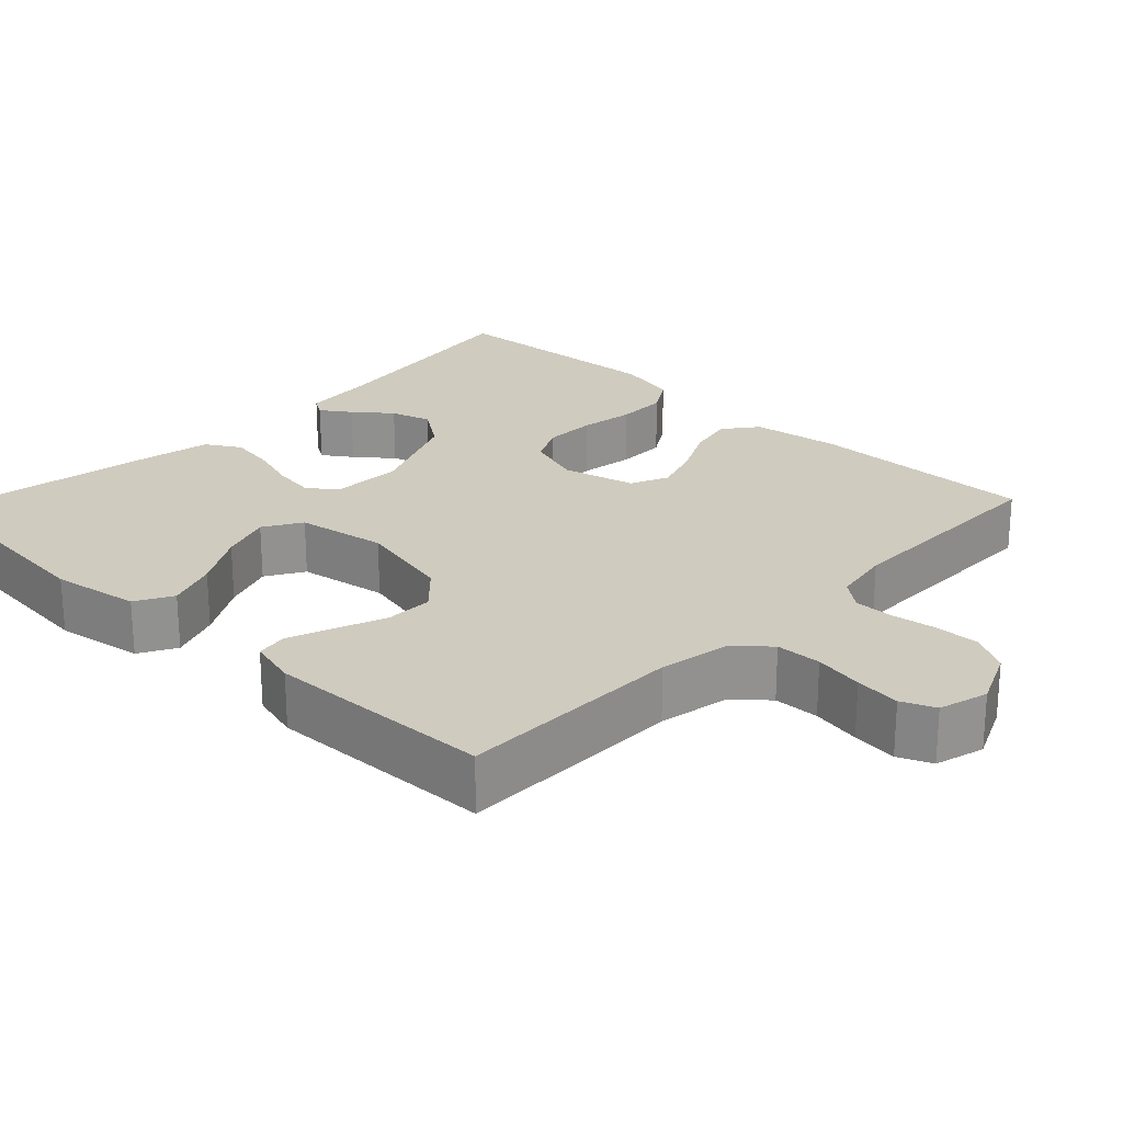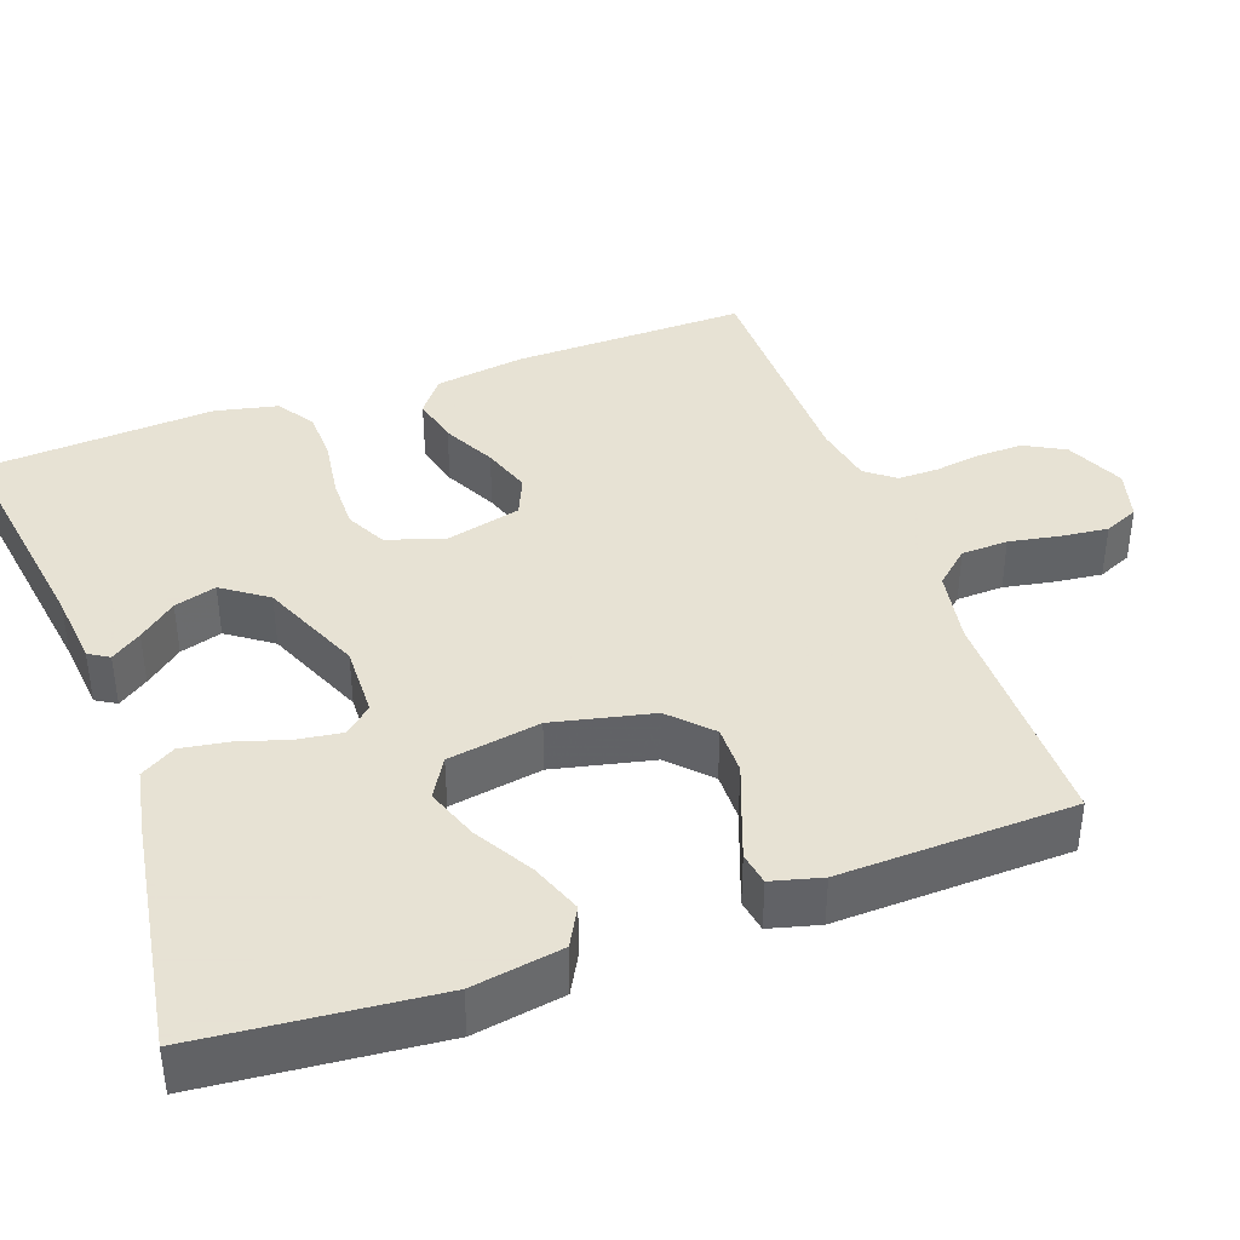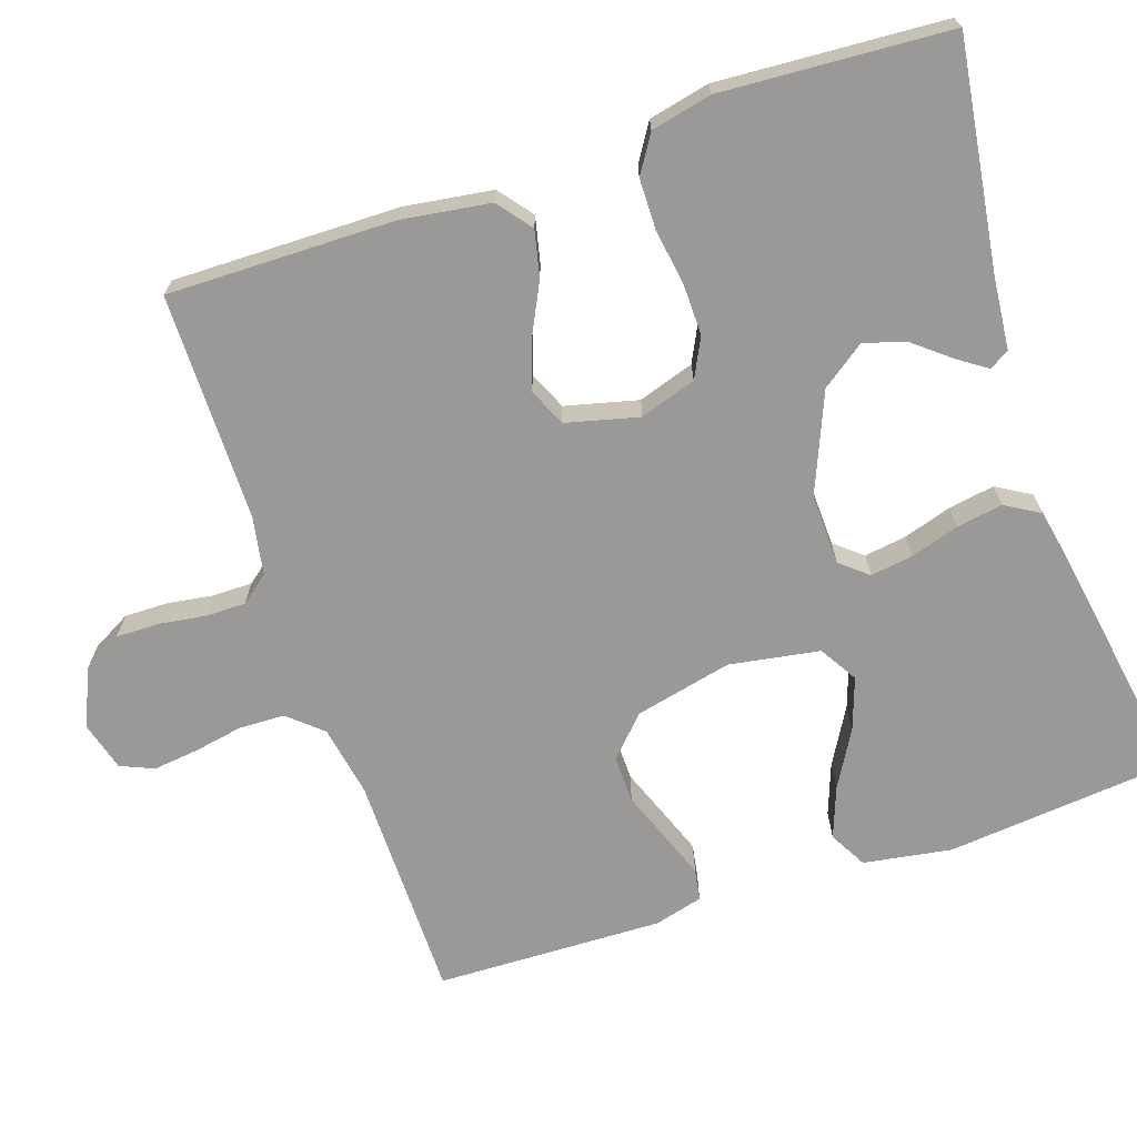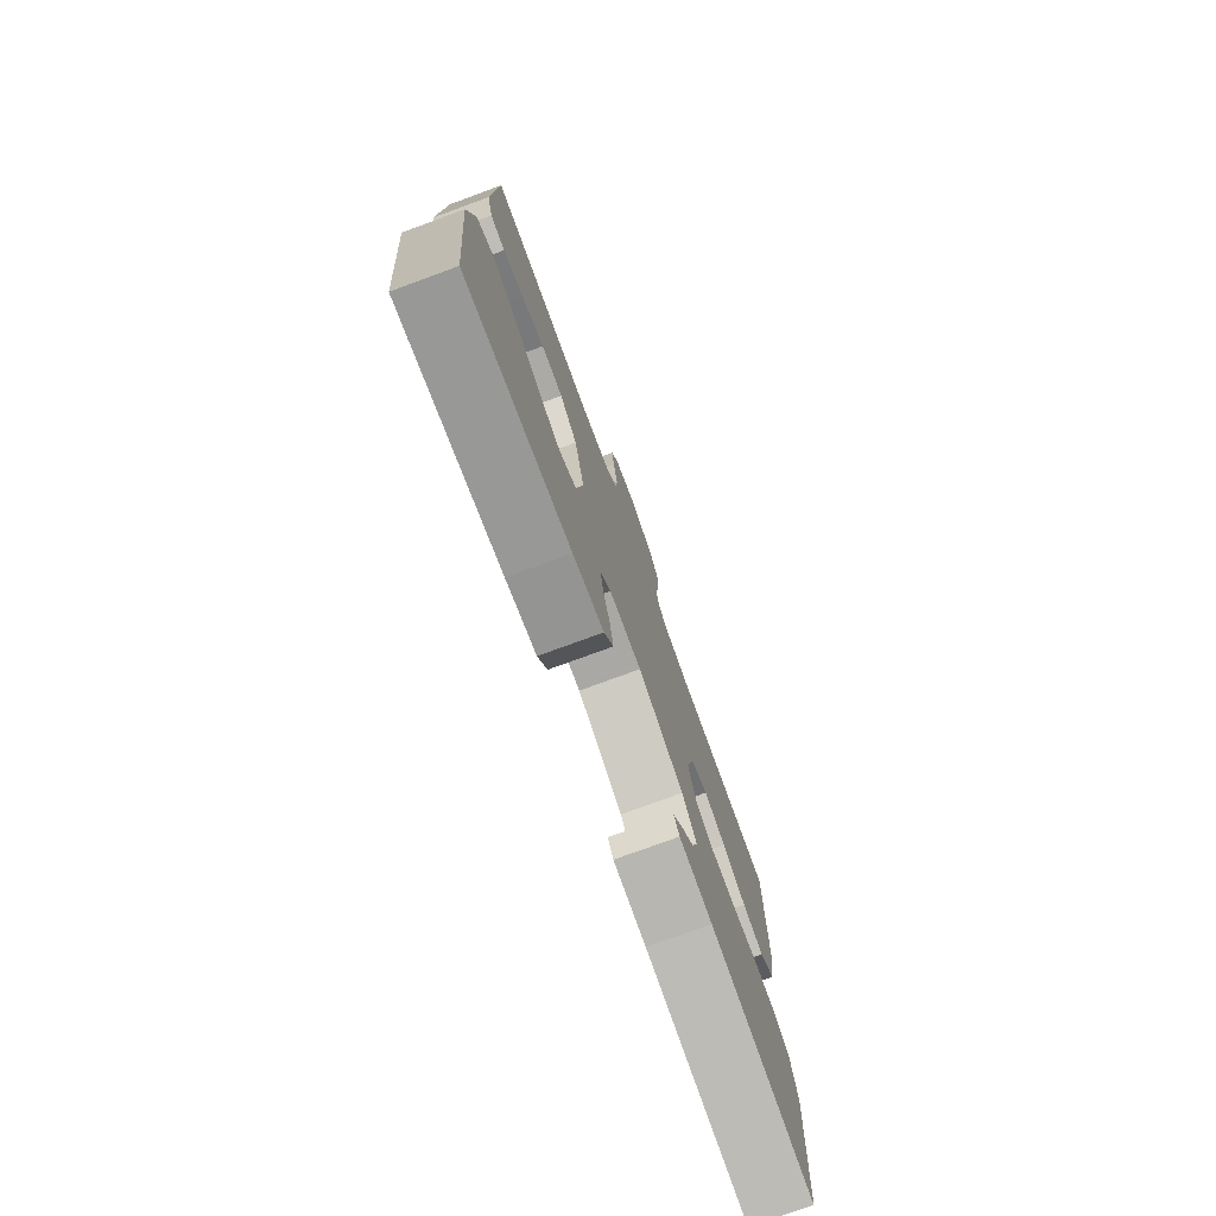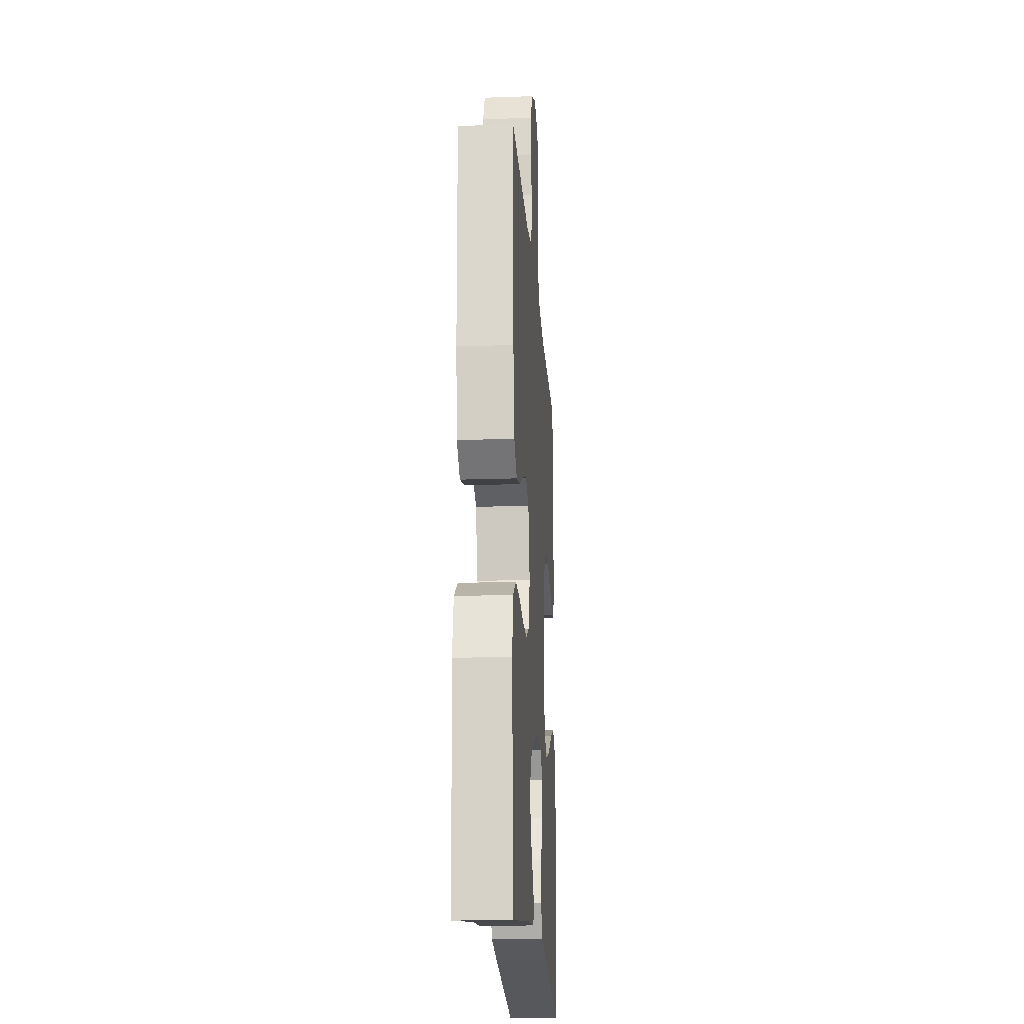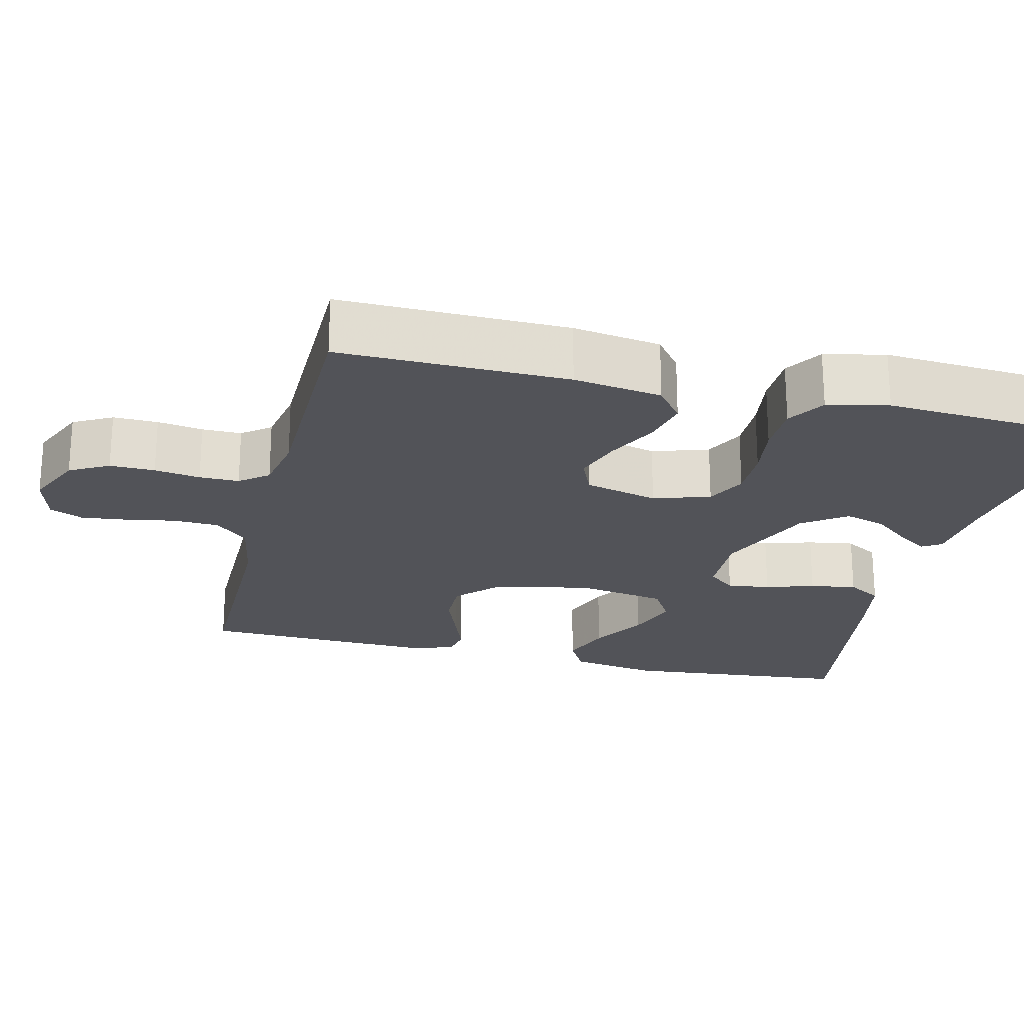
<metadata>
{"format":"obj","ext":"obj","renderer":"f3d","projection":"perspective","resolution":1024,"background":"white","views":[{"elev":23.7,"azim":-46.3,"up":"+Y"},{"elev":39.7,"azim":-110.0,"up":"+Y"},{"elev":-68.9,"azim":108.7,"up":"+Y"},{"elev":-76.9,"azim":-69.9,"up":"+Z"},{"elev":-18.7,"azim":93.8,"up":"+Z"},{"elev":-22.7,"azim":76.3,"up":"+Y"}]}
</metadata>
<code>
v -0.5 0.07 0.5
v -0.2 0.07 0.501
v -0.106 0.07 0.518
v -0.067 0.07 0.562
v -0.065 0.07 0.622
v -0.077 0.07 0.687
v -0.084 0.07 0.747
v -0.065 0.07 0.791
v 0 0.07 0.809
v 0.076 0.07 0.775
v 0.104 0.07 0.724
v 0.103 0.07 0.665
v 0.094 0.07 0.605
v 0.094 0.07 0.553
v 0.123 0.07 0.516
v 0.2 0.07 0.502
v 0.5 0.07 0.5
v 0.496 0.07 0.2
v 0.479 0.07 0.084
v 0.434 0.07 0.049
v 0.373 0.07 0.063
v 0.305 0.07 0.097
v 0.242 0.07 0.118
v 0.192 0.07 0.096
v 0.168 0.07 0
v 0.192 0.07 -0.074
v 0.244 0.07 -0.1
v 0.312 0.07 -0.099
v 0.385 0.07 -0.088
v 0.452 0.07 -0.089
v 0.501 0.07 -0.12
v 0.519 0.07 -0.2
v 0.5 0.07 -0.5
v 0.2 0.07 -0.457
v 0.106 0.07 -0.448
v 0.09 0.07 -0.422
v 0.117 0.07 -0.383
v 0.156 0.07 -0.335
v 0.172 0.07 -0.281
v 0.131 0.07 -0.224
v 0 0.07 -0.169
v -0.093 0.07 -0.172
v -0.123 0.07 -0.208
v -0.115 0.07 -0.264
v -0.095 0.07 -0.328
v -0.085 0.07 -0.389
v -0.112 0.07 -0.434
v -0.2 0.07 -0.451
v -0.5 0.07 -0.5
v -0.529 0.07 -0.2
v -0.51 0.07 -0.084
v -0.461 0.07 -0.057
v -0.394 0.07 -0.082
v -0.32 0.07 -0.125
v -0.252 0.07 -0.149
v -0.202 0.07 -0.119
v -0.182 0.07 0
v -0.211 0.07 0.128
v -0.262 0.07 0.177
v -0.325 0.07 0.176
v -0.391 0.07 0.151
v -0.45 0.07 0.129
v -0.492 0.07 0.136
v -0.509 0.07 0.2
v -0.5 0 0.5
v -0.2 0 0.501
v -0.106 0 0.518
v -0.067 0 0.562
v -0.065 0 0.622
v -0.077 0 0.687
v -0.084 0 0.747
v -0.065 0 0.791
v 0 0 0.809
v 0.076 0 0.775
v 0.104 0 0.724
v 0.103 0 0.665
v 0.094 0 0.605
v 0.094 0 0.553
v 0.123 0 0.516
v 0.2 0 0.502
v 0.5 0 0.5
v 0.496 0 0.2
v 0.479 0 0.084
v 0.434 0 0.049
v 0.373 0 0.063
v 0.305 0 0.097
v 0.242 0 0.118
v 0.192 0 0.096
v 0.168 0 0
v 0.192 0 -0.074
v 0.244 0 -0.1
v 0.312 0 -0.099
v 0.385 0 -0.088
v 0.452 0 -0.089
v 0.501 0 -0.12
v 0.519 0 -0.2
v 0.5 0 -0.5
v 0.2 0 -0.457
v 0.106 0 -0.448
v 0.09 0 -0.422
v 0.117 0 -0.383
v 0.156 0 -0.335
v 0.172 0 -0.281
v 0.131 0 -0.224
v 0 0 -0.169
v -0.093 0 -0.172
v -0.123 0 -0.208
v -0.115 0 -0.264
v -0.095 0 -0.328
v -0.085 0 -0.389
v -0.112 0 -0.434
v -0.2 0 -0.451
v -0.5 0 -0.5
v -0.529 0 -0.2
v -0.51 0 -0.084
v -0.461 0 -0.057
v -0.394 0 -0.082
v -0.32 0 -0.125
v -0.252 0 -0.149
v -0.202 0 -0.119
v -0.182 0 0
v -0.211 0 0.128
v -0.262 0 0.177
v -0.325 0 0.176
v -0.391 0 0.151
v -0.45 0 0.129
v -0.492 0 0.136
v -0.509 0 0.2
f 63 64 1 2
f 60 61 62 63
f 60 63 2 3
f 59 60 3 4
f 58 59 4
f 57 58 4
f 56 57 4
f 51 52 53 54
f 51 54 55
f 50 51 55
f 49 50 55
f 48 49 55 56
f 44 45 46 47
f 43 44 47 48
f 35 36 37 38
f 34 35 38
f 34 38 39
f 33 34 39
f 32 33 39 40
f 28 29 30 31
f 27 28 31 32
f 19 20 21 22
f 19 22 23
f 16 17 18 19
f 15 16 19 23
f 14 15 23 24
f 10 11 12 13
f 10 13 14
f 9 10 14
f 5 6 7 8
f 5 8 9 14
f 43 48 56 4
f 27 32 40 41
f 26 27 41 42
f 25 26 42
f 24 25 42
f 4 5 14 24
f 4 24 42
f 4 42 43
f 66 65 128 127
f 127 126 125 124
f 67 66 127 124
f 68 67 124 123
f 68 123 122
f 68 122 121
f 68 121 120
f 118 117 116 115
f 119 118 115
f 119 115 114
f 119 114 113
f 120 119 113 112
f 111 110 109 108
f 112 111 108 107
f 102 101 100 99
f 102 99 98
f 103 102 98
f 103 98 97
f 104 103 97 96
f 95 94 93 92
f 96 95 92 91
f 86 85 84 83
f 87 86 83
f 83 82 81 80
f 87 83 80 79
f 88 87 79 78
f 77 76 75 74
f 78 77 74
f 78 74 73
f 72 71 70 69
f 78 73 72 69
f 68 120 112 107
f 105 104 96 91
f 106 105 91 90
f 106 90 89
f 106 89 88
f 88 78 69 68
f 106 88 68
f 107 106 68
f 1 65 66 2
f 2 66 67 3
f 3 67 68 4
f 4 68 69 5
f 5 69 70 6
f 6 70 71 7
f 7 71 72 8
f 8 72 73 9
f 9 73 74 10
f 10 74 75 11
f 11 75 76 12
f 12 76 77 13
f 13 77 78 14
f 14 78 79 15
f 15 79 80 16
f 16 80 81 17
f 17 81 82 18
f 18 82 83 19
f 19 83 84 20
f 20 84 85 21
f 21 85 86 22
f 22 86 87 23
f 23 87 88 24
f 24 88 89 25
f 25 89 90 26
f 26 90 91 27
f 27 91 92 28
f 28 92 93 29
f 29 93 94 30
f 30 94 95 31
f 31 95 96 32
f 32 96 97 33
f 33 97 98 34
f 34 98 99 35
f 35 99 100 36
f 36 100 101 37
f 37 101 102 38
f 38 102 103 39
f 39 103 104 40
f 40 104 105 41
f 41 105 106 42
f 42 106 107 43
f 43 107 108 44
f 44 108 109 45
f 45 109 110 46
f 46 110 111 47
f 47 111 112 48
f 48 112 113 49
f 49 113 114 50
f 50 114 115 51
f 51 115 116 52
f 52 116 117 53
f 53 117 118 54
f 54 118 119 55
f 55 119 120 56
f 56 120 121 57
f 57 121 122 58
f 58 122 123 59
f 59 123 124 60
f 60 124 125 61
f 61 125 126 62
f 62 126 127 63
f 63 127 128 64
f 64 128 65 1

</code>
